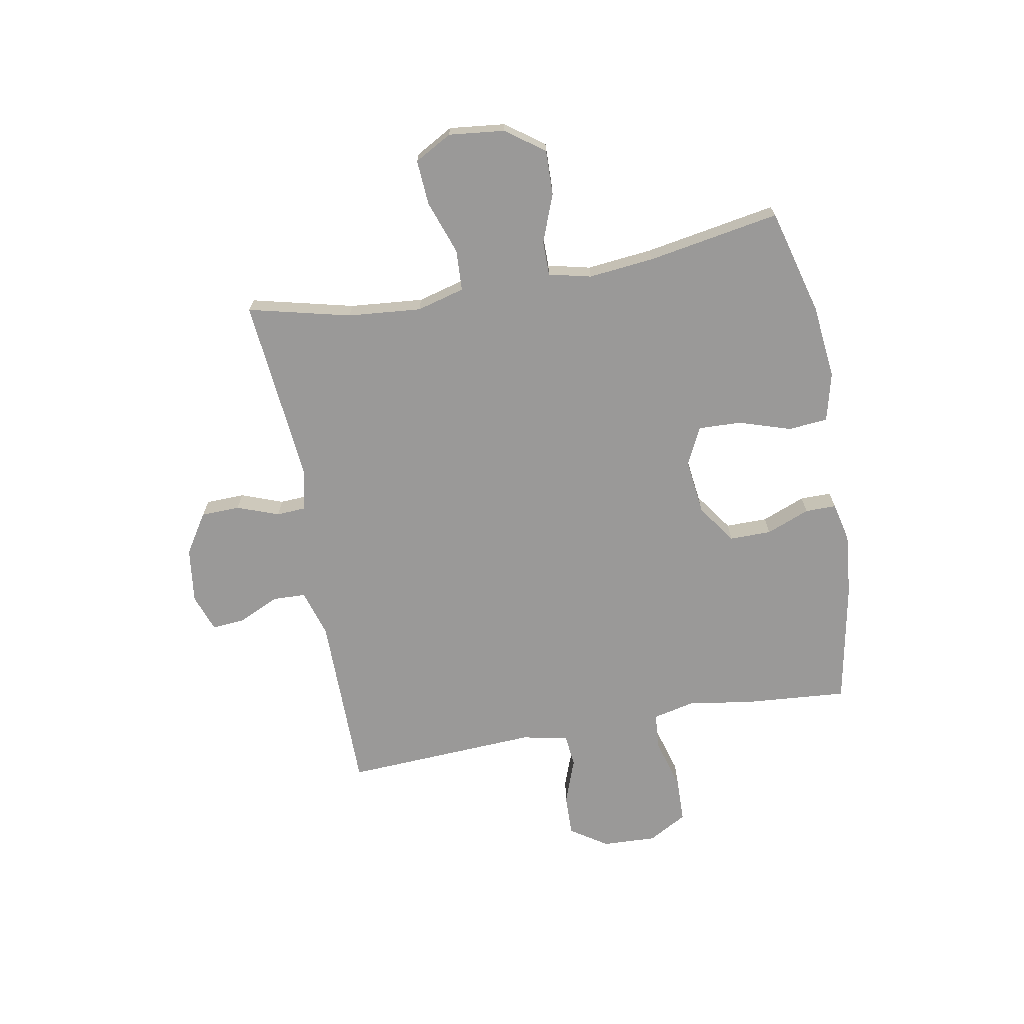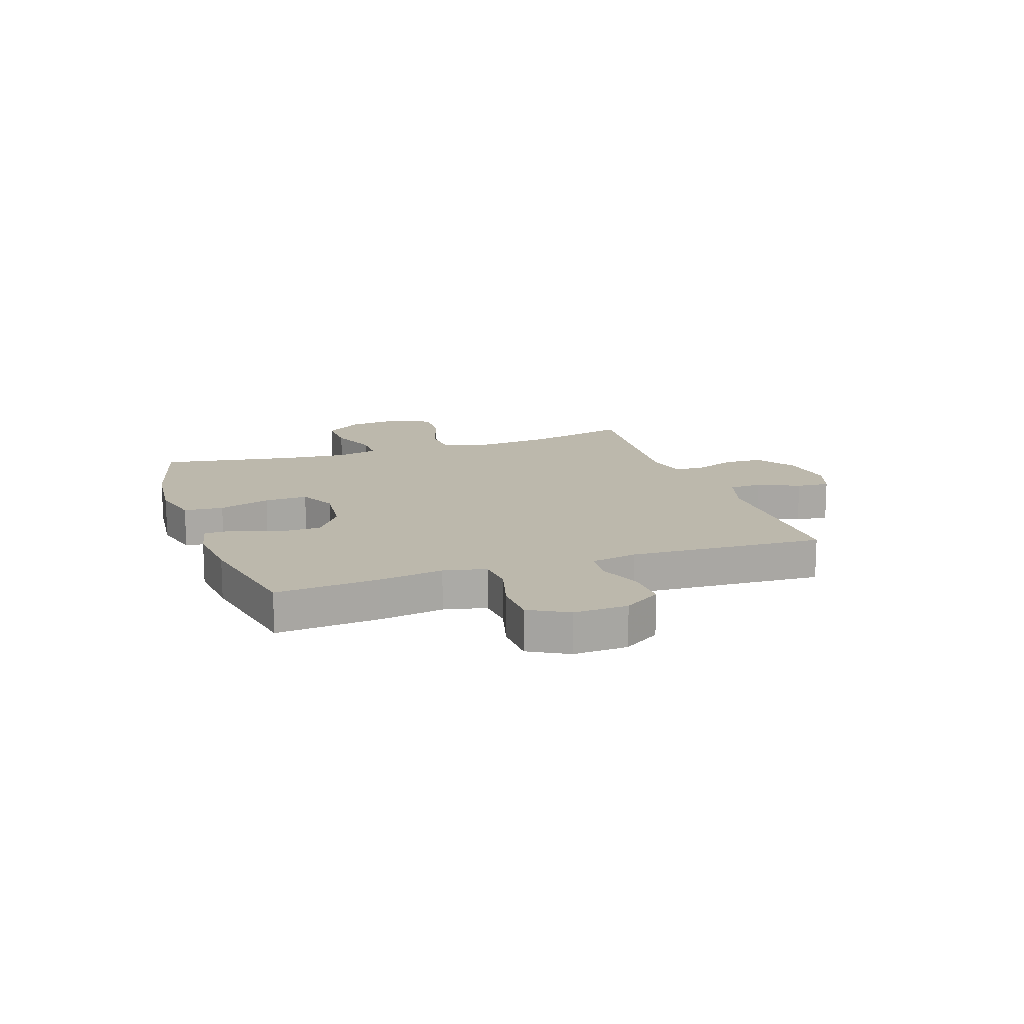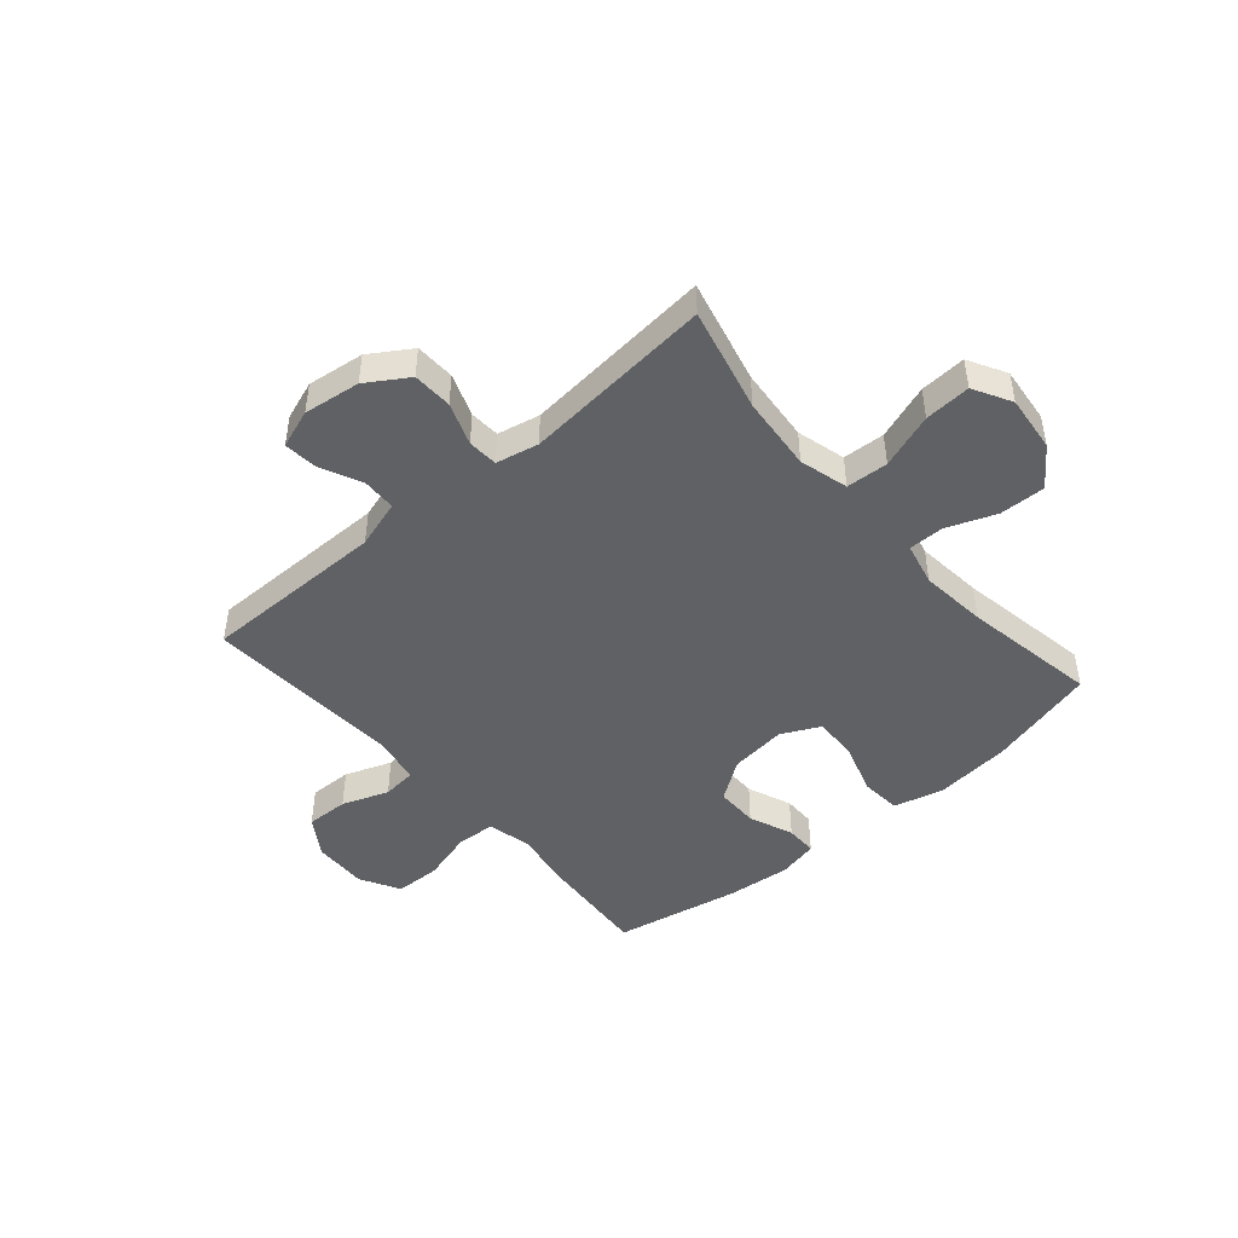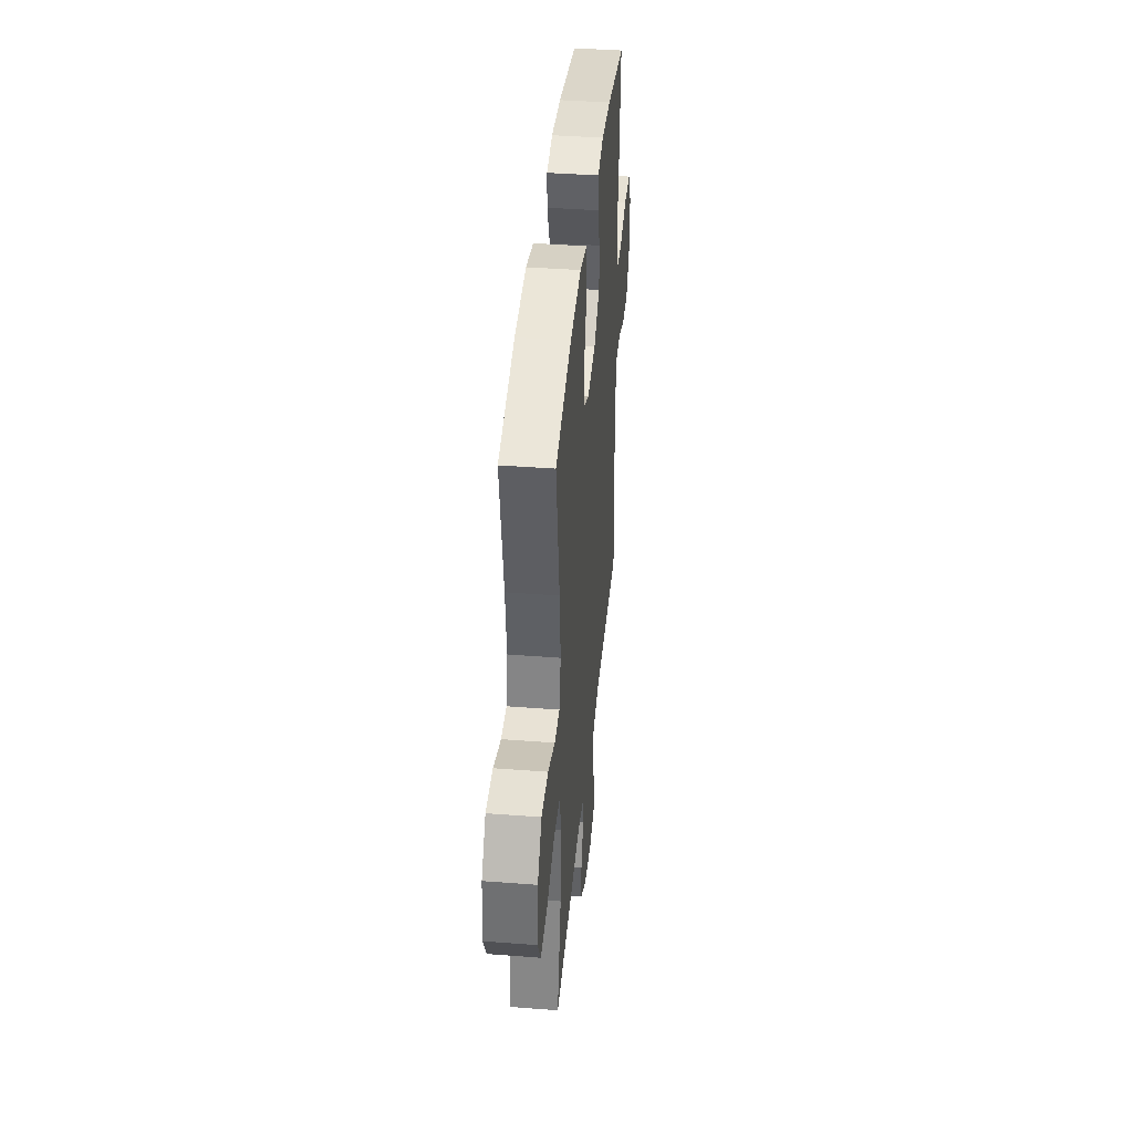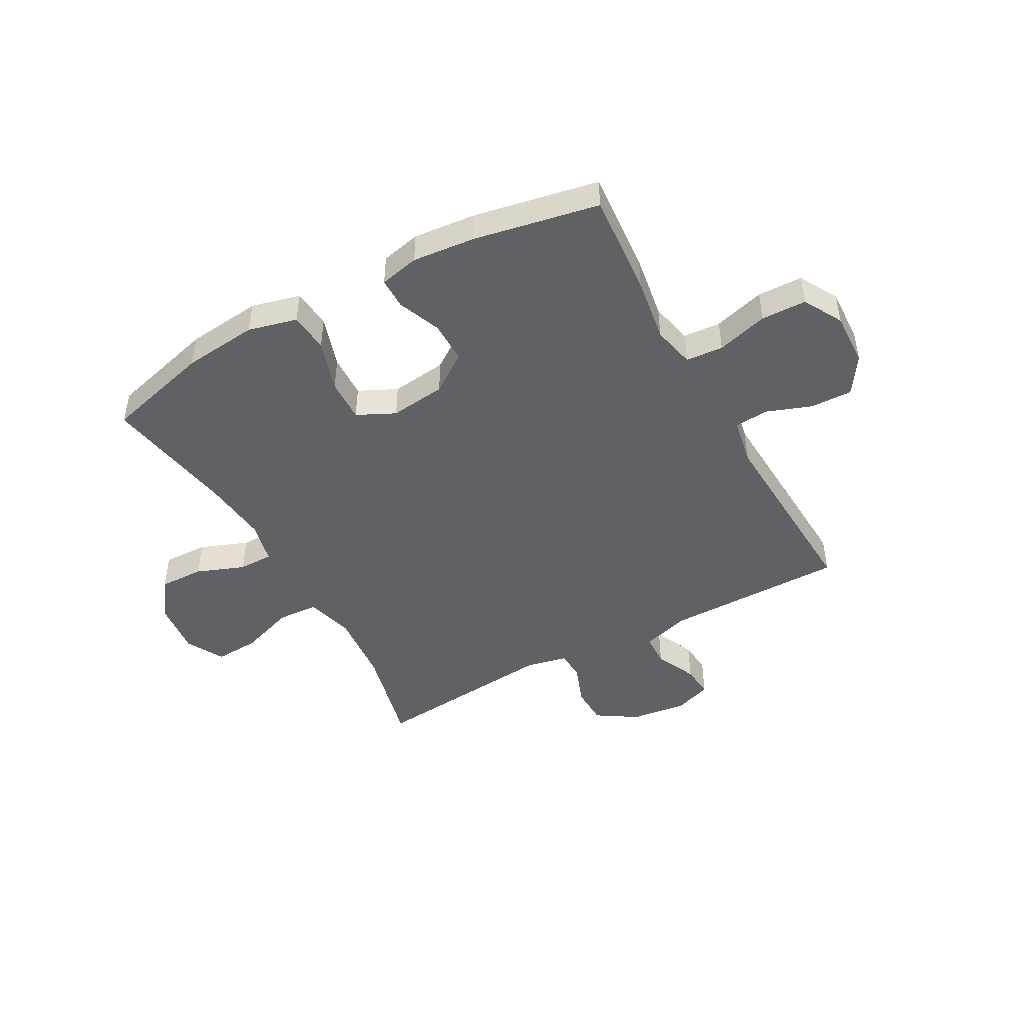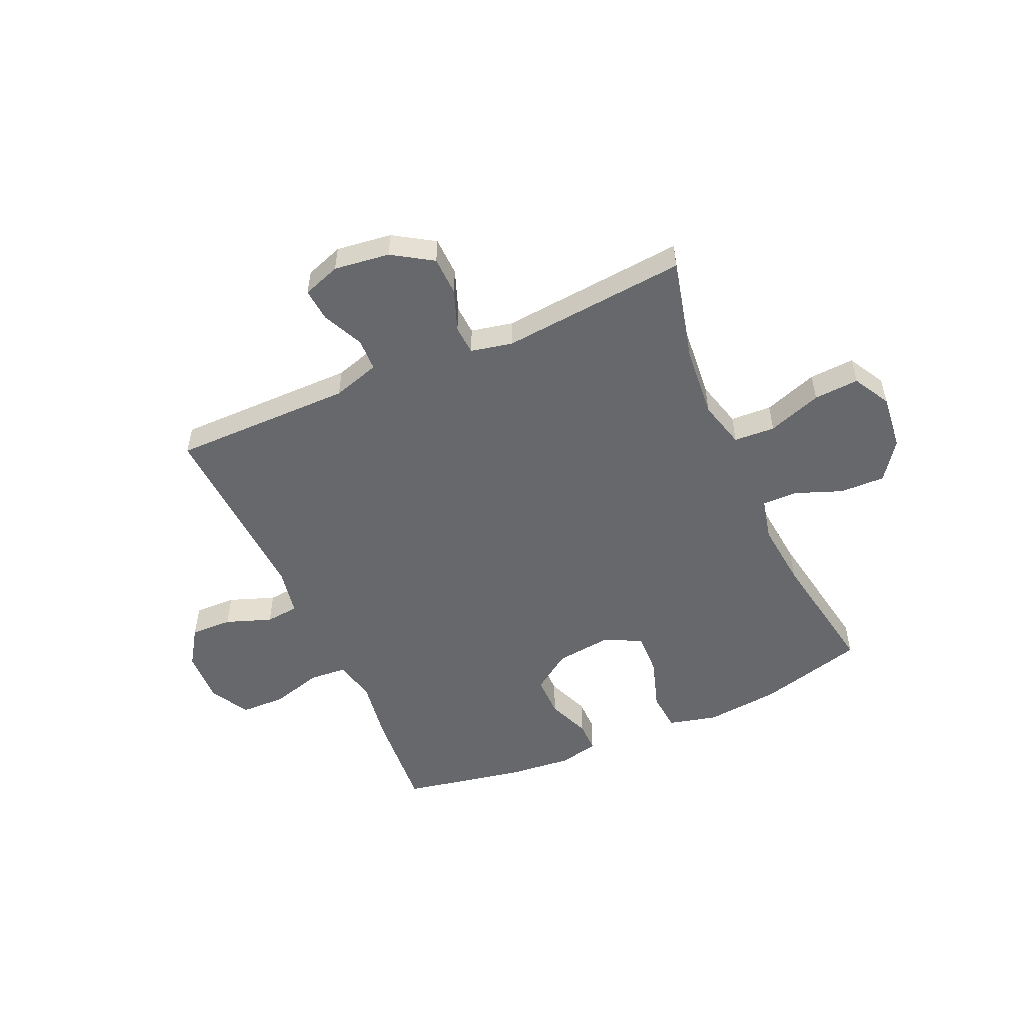
<metadata>
{"format":"obj","ext":"obj","renderer":"f3d","projection":"perspective","resolution":1024,"background":"white","views":[{"elev":-69.1,"azim":-79.6,"up":"+Y"},{"elev":14.6,"azim":70.9,"up":"+Y"},{"elev":-46.3,"azim":-139.2,"up":"+Y"},{"elev":40.7,"azim":-84.6,"up":"+Z"},{"elev":-46.3,"azim":28.9,"up":"+Y"},{"elev":-52.5,"azim":-156.0,"up":"+Y"}]}
</metadata>
<code>
v 0.5 0.07 0.5
v 0.485 0.07 0.314
v 0.467 0.07 0.198
v 0.484 0.07 0.122
v 0.551 0.07 0.117
v 0.643 0.07 0.143
v 0.724 0.07 0.141
v 0.763 0.07 0.071
v 0.759 0.07 -0.026
v 0.715 0.07 -0.093
v 0.64 0.07 -0.091
v 0.558 0.07 -0.061
v 0.498 0.07 -0.067
v 0.482 0.07 -0.151
v 0.5 0.07 -0.5
v 0.175 0.07 -0.5
v 0.09 0.07 -0.526
v 0.088 0.07 -0.585
v 0.122 0.07 -0.659
v 0.127 0.07 -0.718
v 0.059 0.07 -0.742
v -0.041 0.07 -0.729
v -0.113 0.07 -0.683
v -0.115 0.07 -0.613
v -0.087 0.07 -0.538
v -0.09 0.07 -0.485
v -0.165 0.07 -0.469
v -0.5 0.07 -0.5
v -0.455 0.07 -0.316
v -0.443 0.07 -0.184
v -0.466 0.07 -0.098
v -0.54 0.07 -0.094
v -0.637 0.07 -0.128
v -0.718 0.07 -0.133
v -0.755 0.07 -0.066
v -0.744 0.07 0.034
v -0.694 0.07 0.103
v -0.613 0.07 0.101
v -0.527 0.07 0.068
v -0.465 0.07 0.068
v -0.447 0.07 0.144
v -0.459 0.07 0.262
v -0.5 0.07 0.5
v -0.309 0.07 0.551
v -0.175 0.07 0.565
v -0.087 0.07 0.543
v -0.081 0.07 0.472
v -0.111 0.07 0.379
v -0.114 0.07 0.301
v -0.046 0.07 0.268
v 0.054 0.07 0.28
v 0.124 0.07 0.329
v 0.124 0.07 0.404
v 0.093 0.07 0.482
v 0.093 0.07 0.538
v 0.164 0.07 0.554
v 0.277 0.07 0.543
v 0.5 0 0.5
v 0.485 0 0.314
v 0.467 0 0.198
v 0.484 0 0.122
v 0.551 0 0.117
v 0.643 0 0.143
v 0.724 0 0.141
v 0.763 0 0.071
v 0.759 0 -0.026
v 0.715 0 -0.093
v 0.64 0 -0.091
v 0.558 0 -0.061
v 0.498 0 -0.067
v 0.482 0 -0.151
v 0.5 0 -0.5
v 0.175 0 -0.5
v 0.09 0 -0.526
v 0.088 0 -0.585
v 0.122 0 -0.659
v 0.127 0 -0.718
v 0.059 0 -0.742
v -0.041 0 -0.729
v -0.113 0 -0.683
v -0.115 0 -0.613
v -0.087 0 -0.538
v -0.09 0 -0.485
v -0.165 0 -0.469
v -0.5 0 -0.5
v -0.455 0 -0.316
v -0.443 0 -0.184
v -0.466 0 -0.098
v -0.54 0 -0.094
v -0.637 0 -0.128
v -0.718 0 -0.133
v -0.755 0 -0.066
v -0.744 0 0.034
v -0.694 0 0.103
v -0.613 0 0.101
v -0.527 0 0.068
v -0.465 0 0.068
v -0.447 0 0.144
v -0.459 0 0.262
v -0.5 0 0.5
v -0.309 0 0.551
v -0.175 0 0.565
v -0.087 0 0.543
v -0.081 0 0.472
v -0.111 0 0.379
v -0.114 0 0.301
v -0.046 0 0.268
v 0.054 0 0.28
v 0.124 0 0.329
v 0.124 0 0.404
v 0.093 0 0.482
v 0.093 0 0.538
v 0.164 0 0.554
v 0.277 0 0.543
f 1 2 3
f 57 1 3
f 56 57 3
f 55 56 3
f 54 55 3
f 53 54 3
f 52 53 3 4
f 51 52 4
f 50 51 4
f 46 47 48
f 45 46 48
f 44 45 48
f 43 44 48
f 42 43 48
f 41 42 48 49
f 40 41 49 50
f 37 38 39
f 36 37 39
f 35 36 39
f 34 35 39
f 33 34 39
f 32 33 39
f 31 32 39 40
f 40 50 4
f 31 40 4
f 30 31 4
f 27 28 29
f 30 4 5
f 29 30 5
f 27 29 5
f 26 27 5
f 23 24 25
f 22 23 25
f 21 22 25
f 20 21 25
f 19 20 25
f 18 19 25
f 17 18 25 26
f 14 15 16
f 16 17 26
f 14 16 26
f 13 14 26
f 10 11 12
f 9 10 12
f 8 9 12
f 7 8 12
f 6 7 12
f 5 6 12
f 5 12 13
f 5 13 26
f 60 59 58
f 60 58 114
f 60 114 113
f 60 113 112
f 60 112 111
f 60 111 110
f 61 60 110 109
f 61 109 108
f 61 108 107
f 105 104 103
f 105 103 102
f 105 102 101
f 105 101 100
f 105 100 99
f 106 105 99 98
f 107 106 98 97
f 96 95 94
f 96 94 93
f 96 93 92
f 96 92 91
f 96 91 90
f 96 90 89
f 97 96 89 88
f 61 107 97
f 61 97 88
f 61 88 87
f 86 85 84
f 62 61 87
f 62 87 86
f 62 86 84
f 62 84 83
f 82 81 80
f 82 80 79
f 82 79 78
f 82 78 77
f 82 77 76
f 82 76 75
f 83 82 75 74
f 73 72 71
f 83 74 73
f 83 73 71
f 83 71 70
f 69 68 67
f 69 67 66
f 69 66 65
f 69 65 64
f 69 64 63
f 69 63 62
f 70 69 62
f 83 70 62
f 1 58 59 2
f 2 59 60 3
f 3 60 61 4
f 4 61 62 5
f 5 62 63 6
f 6 63 64 7
f 7 64 65 8
f 8 65 66 9
f 9 66 67 10
f 10 67 68 11
f 11 68 69 12
f 12 69 70 13
f 13 70 71 14
f 14 71 72 15
f 15 72 73 16
f 16 73 74 17
f 17 74 75 18
f 18 75 76 19
f 19 76 77 20
f 20 77 78 21
f 21 78 79 22
f 22 79 80 23
f 23 80 81 24
f 24 81 82 25
f 25 82 83 26
f 26 83 84 27
f 27 84 85 28
f 28 85 86 29
f 29 86 87 30
f 30 87 88 31
f 31 88 89 32
f 32 89 90 33
f 33 90 91 34
f 34 91 92 35
f 35 92 93 36
f 36 93 94 37
f 37 94 95 38
f 38 95 96 39
f 39 96 97 40
f 40 97 98 41
f 41 98 99 42
f 42 99 100 43
f 43 100 101 44
f 44 101 102 45
f 45 102 103 46
f 46 103 104 47
f 47 104 105 48
f 48 105 106 49
f 49 106 107 50
f 50 107 108 51
f 51 108 109 52
f 52 109 110 53
f 53 110 111 54
f 54 111 112 55
f 55 112 113 56
f 56 113 114 57
f 57 114 58 1

</code>
